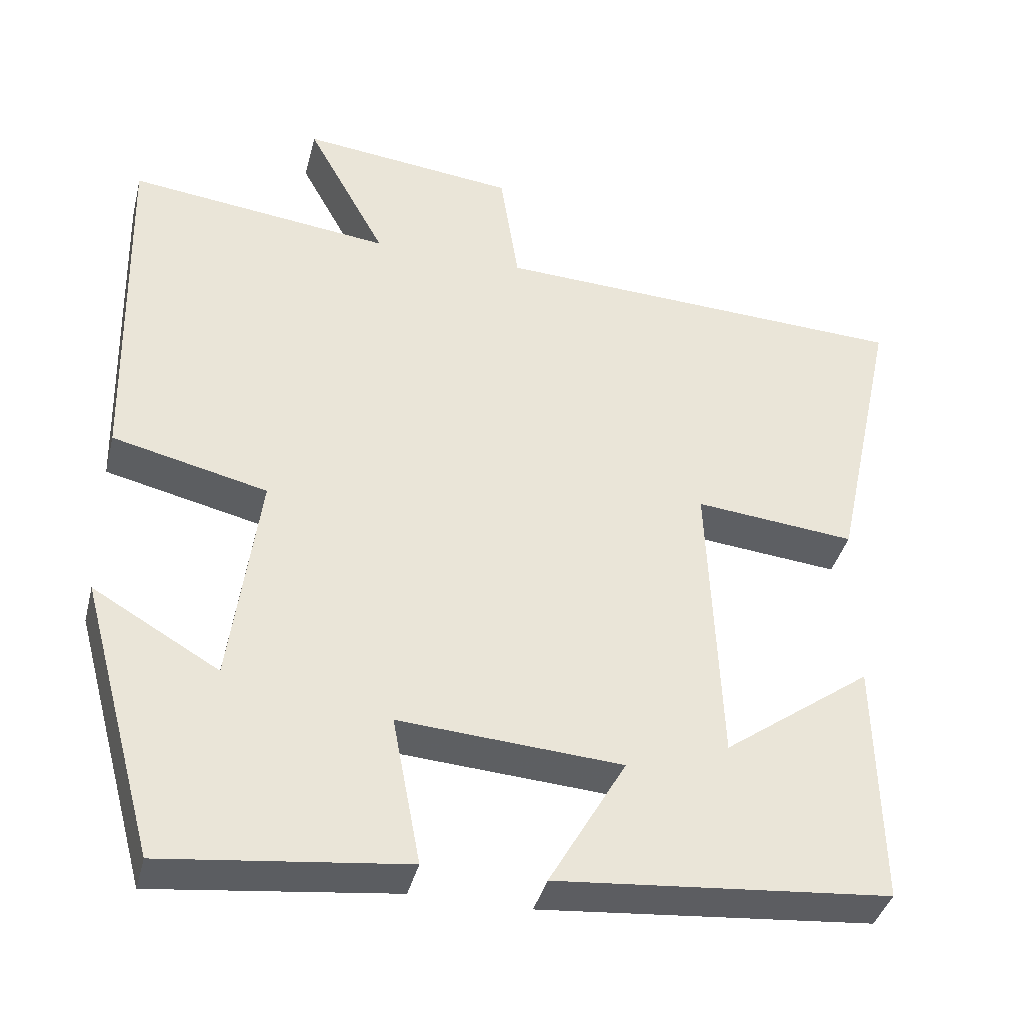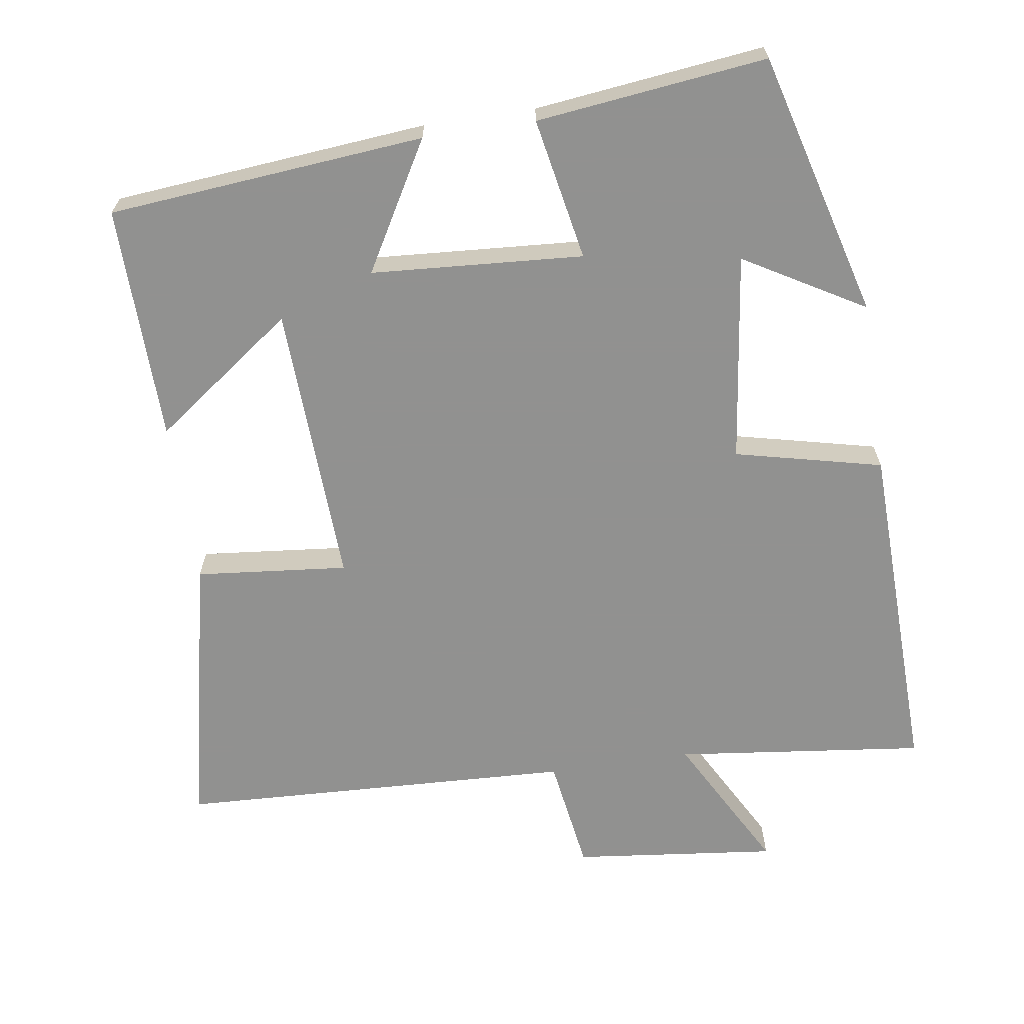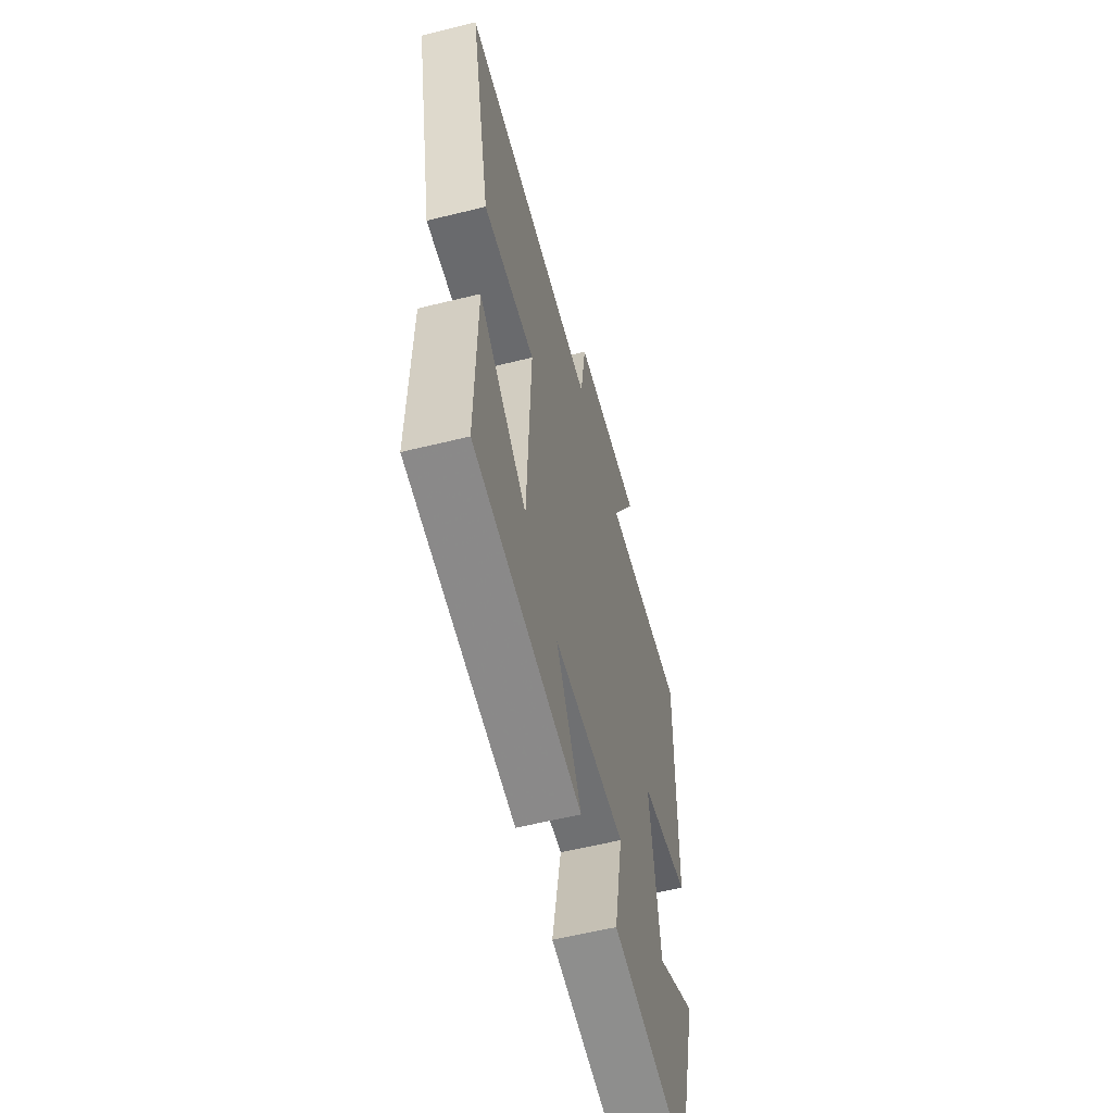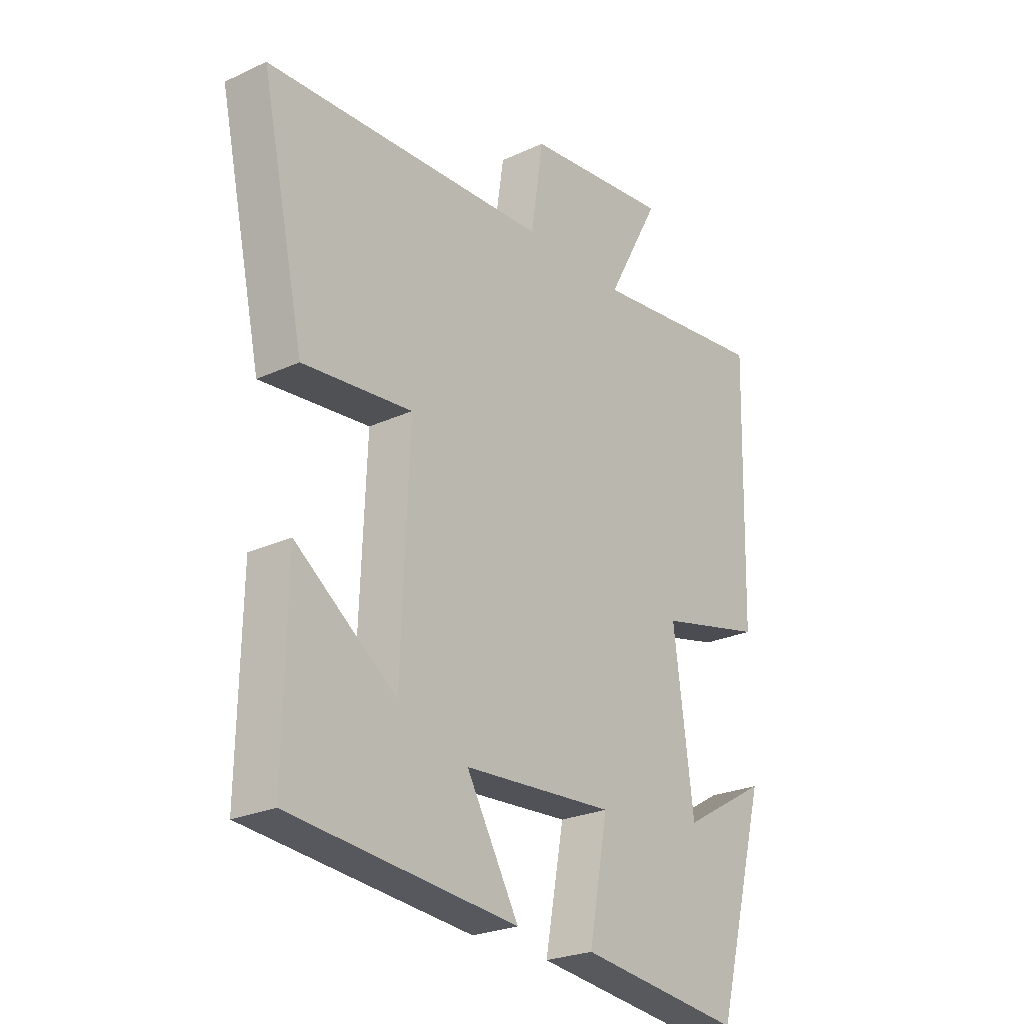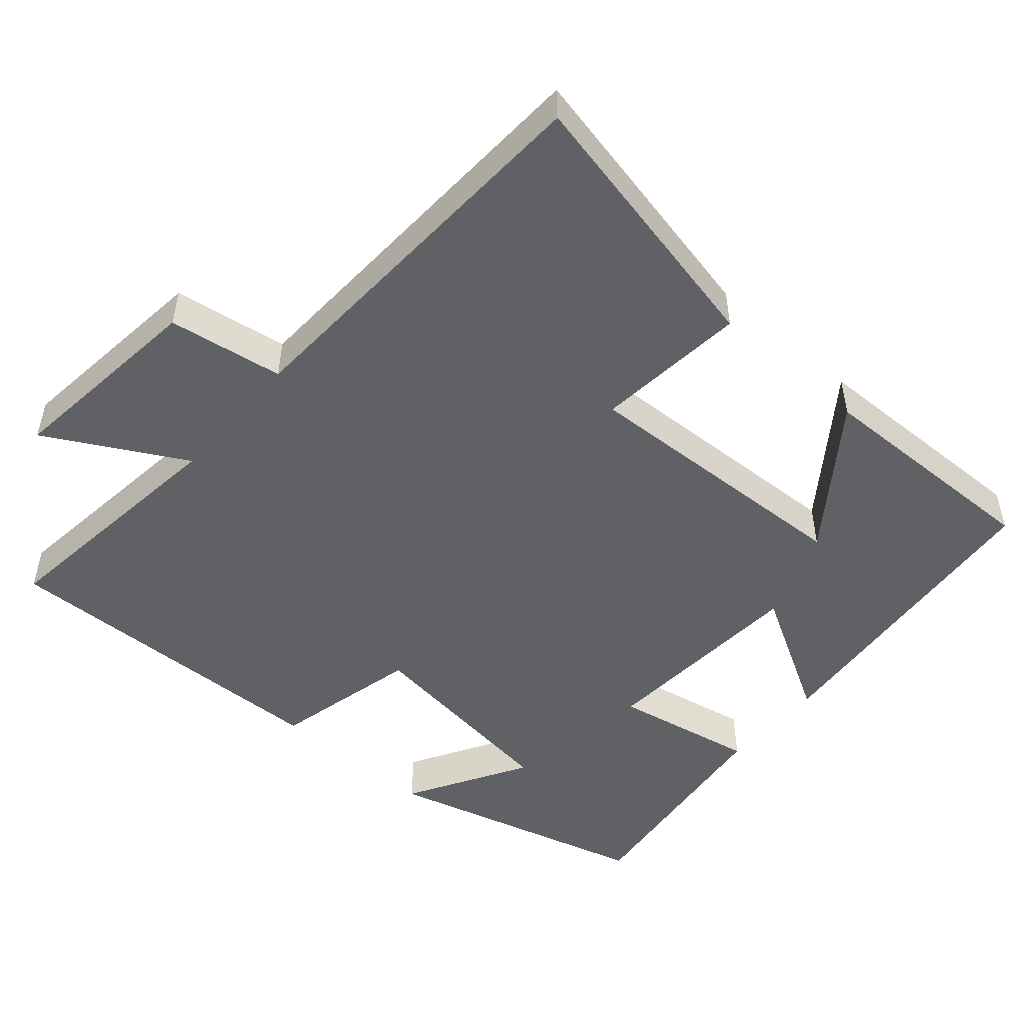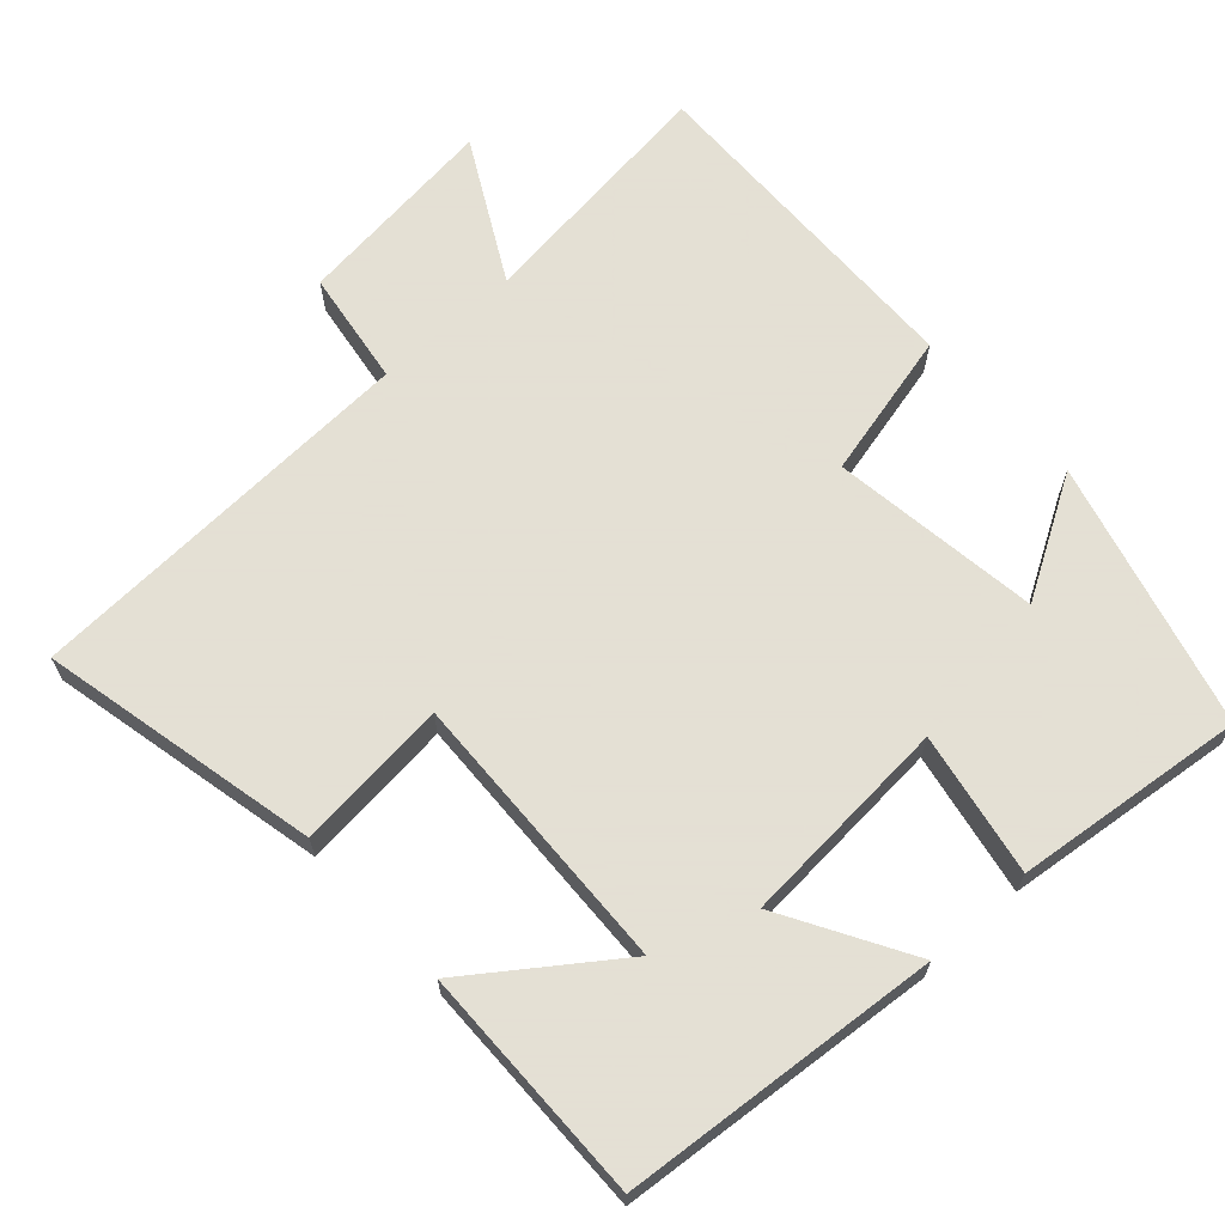
<metadata>
{"format":"obj","ext":"obj","renderer":"f3d","projection":"perspective","resolution":1024,"background":"white","views":[{"elev":-38.9,"azim":-13.9,"up":"+Z"},{"elev":-66.0,"azim":-171.4,"up":"+Y"},{"elev":-58.5,"azim":104.3,"up":"+Z"},{"elev":-24.8,"azim":127.1,"up":"+Z"},{"elev":-49.8,"azim":49.1,"up":"+Y"},{"elev":66.2,"azim":137.6,"up":"+Y"}]}
</metadata>
<code>
v 0.506 0.07 -0.461
v 0.07 0.07 -0.5
v 0.171 0.07 -0.324
v -0.121 0.07 -0.304
v -0.084 0.07 -0.5
v -0.401 0.07 -0.537
v -0.5 0.07 -0.172
v -0.335 0.07 -0.268
v -0.297 0.07 0.02
v -0.5 0.07 0.068
v -0.512 0.07 0.541
v -0.167 0.07 0.5
v -0.271 0.07 0.691
v 0.011 0.07 0.659
v 0.035 0.07 0.5
v 0.583 0.07 0.476
v 0.5 0.07 0.092
v 0.29 0.07 0.113
v 0.306 0.07 -0.277
v 0.5 0.07 -0.136
v 0.506 0 -0.461
v 0.07 0 -0.5
v 0.171 0 -0.324
v -0.121 0 -0.304
v -0.084 0 -0.5
v -0.401 0 -0.537
v -0.5 0 -0.172
v -0.335 0 -0.268
v -0.297 0 0.02
v -0.5 0 0.068
v -0.512 0 0.541
v -0.167 0 0.5
v -0.271 0 0.691
v 0.011 0 0.659
v 0.035 0 0.5
v 0.583 0 0.476
v 0.5 0 0.092
v 0.29 0 0.113
v 0.306 0 -0.277
v 0.5 0 -0.136
f 19 20 1 2
f 15 16 17 18
f 15 18 19
f 12 13 14 15
f 12 15 19
f 9 10 11 12
f 8 9 12 19
f 5 6 7 8
f 4 5 8
f 3 4 8 19
f 2 3 19
f 22 21 40 39
f 38 37 36 35
f 39 38 35
f 35 34 33 32
f 39 35 32
f 32 31 30 29
f 39 32 29 28
f 28 27 26 25
f 28 25 24
f 39 28 24 23
f 39 23 22
f 1 21 22 2
f 2 22 23 3
f 3 23 24 4
f 4 24 25 5
f 5 25 26 6
f 6 26 27 7
f 7 27 28 8
f 8 28 29 9
f 9 29 30 10
f 10 30 31 11
f 11 31 32 12
f 12 32 33 13
f 13 33 34 14
f 14 34 35 15
f 15 35 36 16
f 16 36 37 17
f 17 37 38 18
f 18 38 39 19
f 19 39 40 20
f 20 40 21 1

</code>
